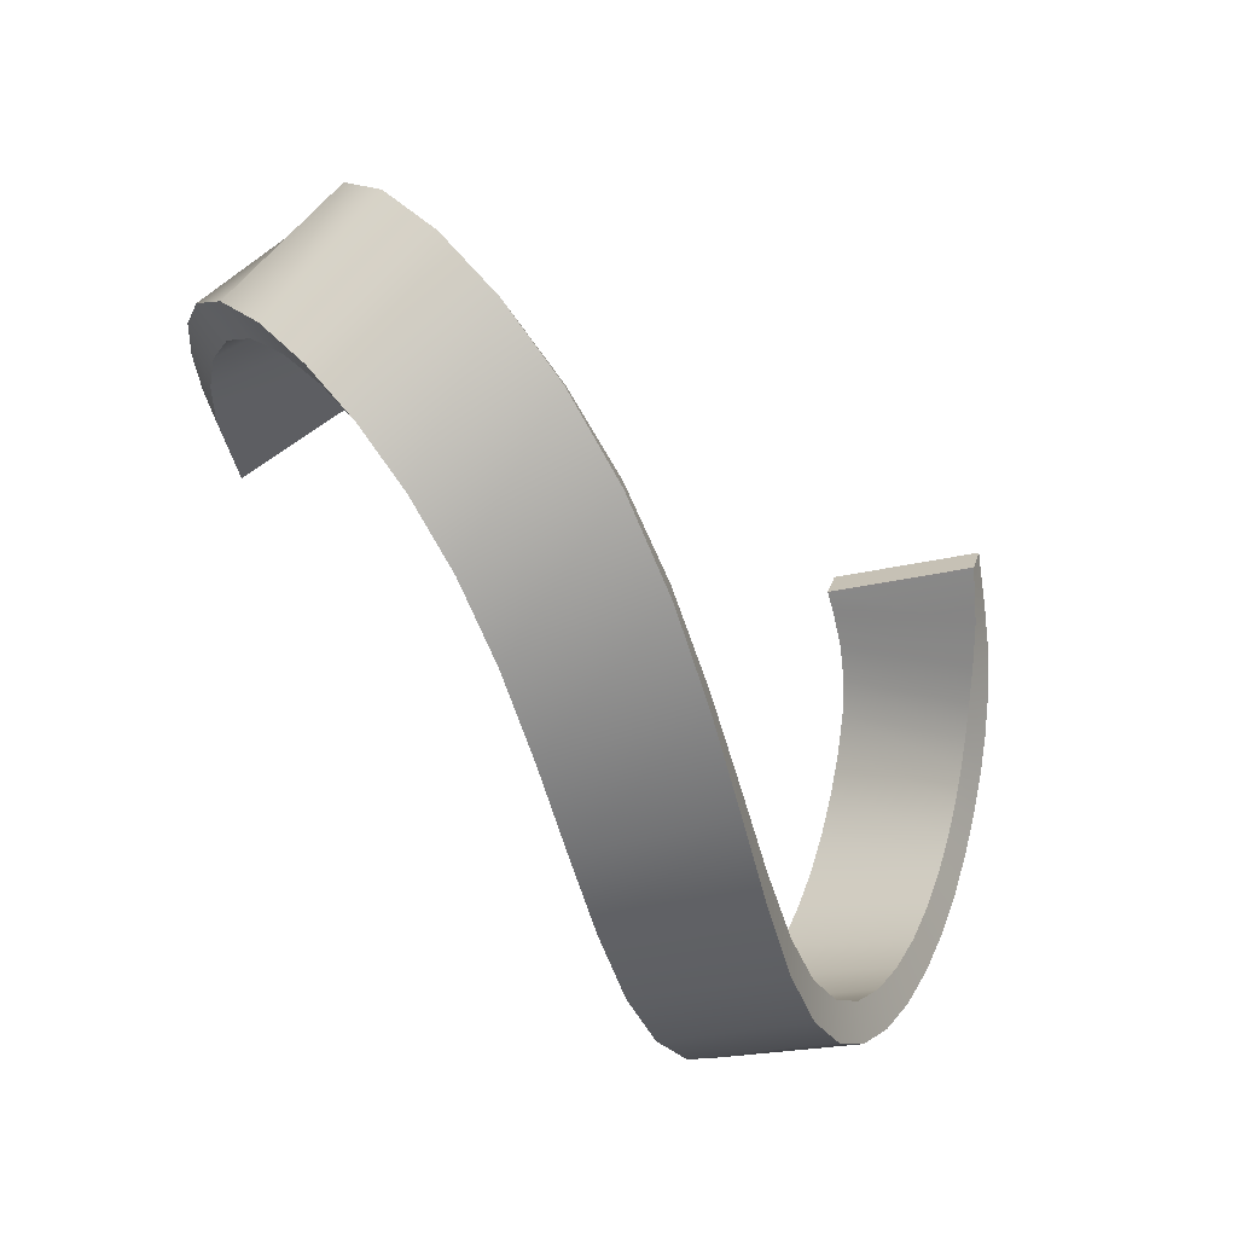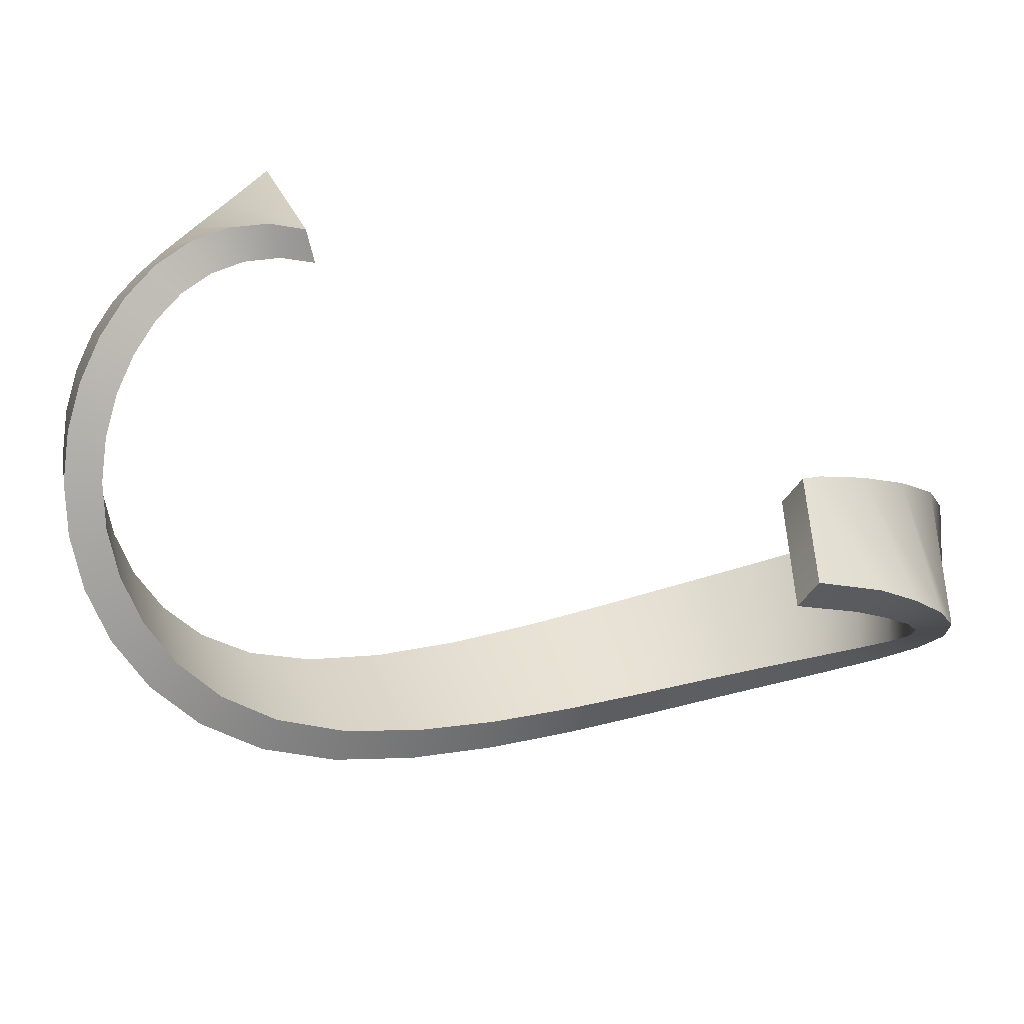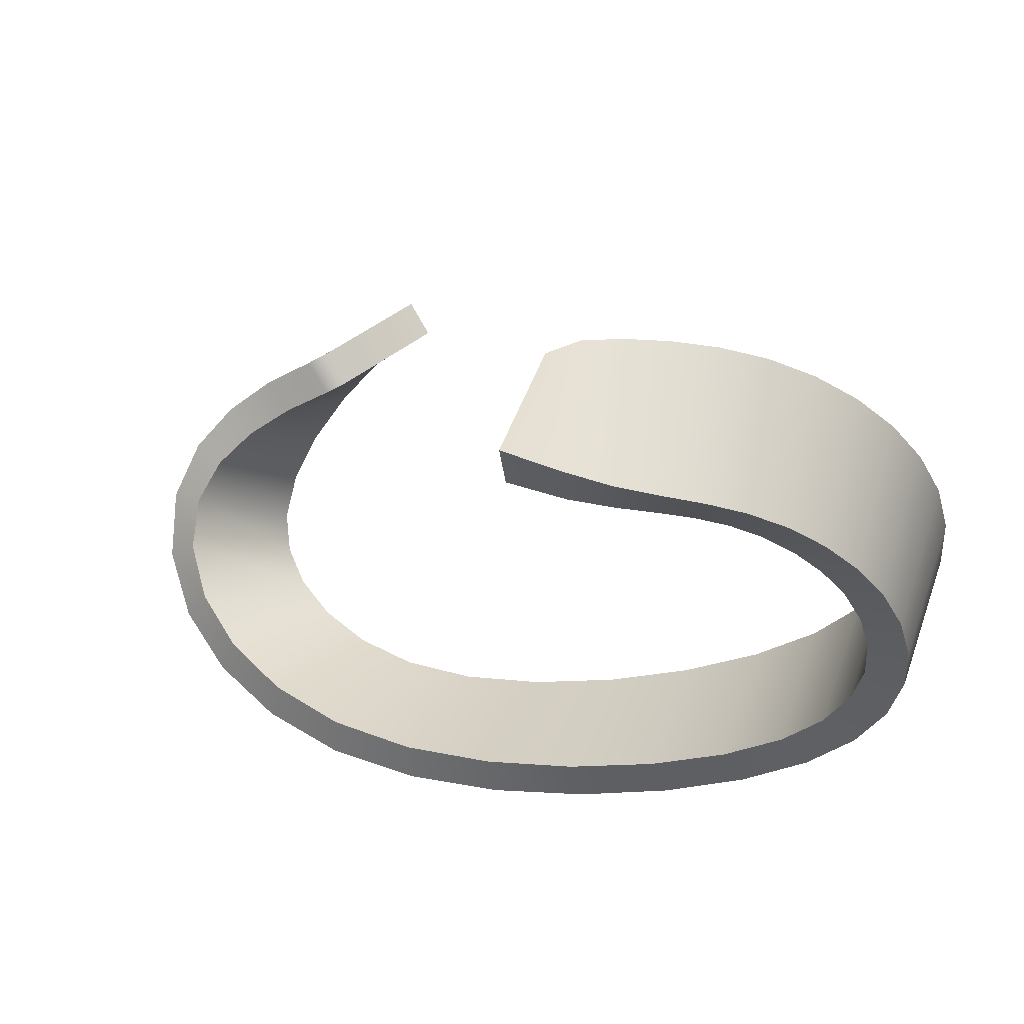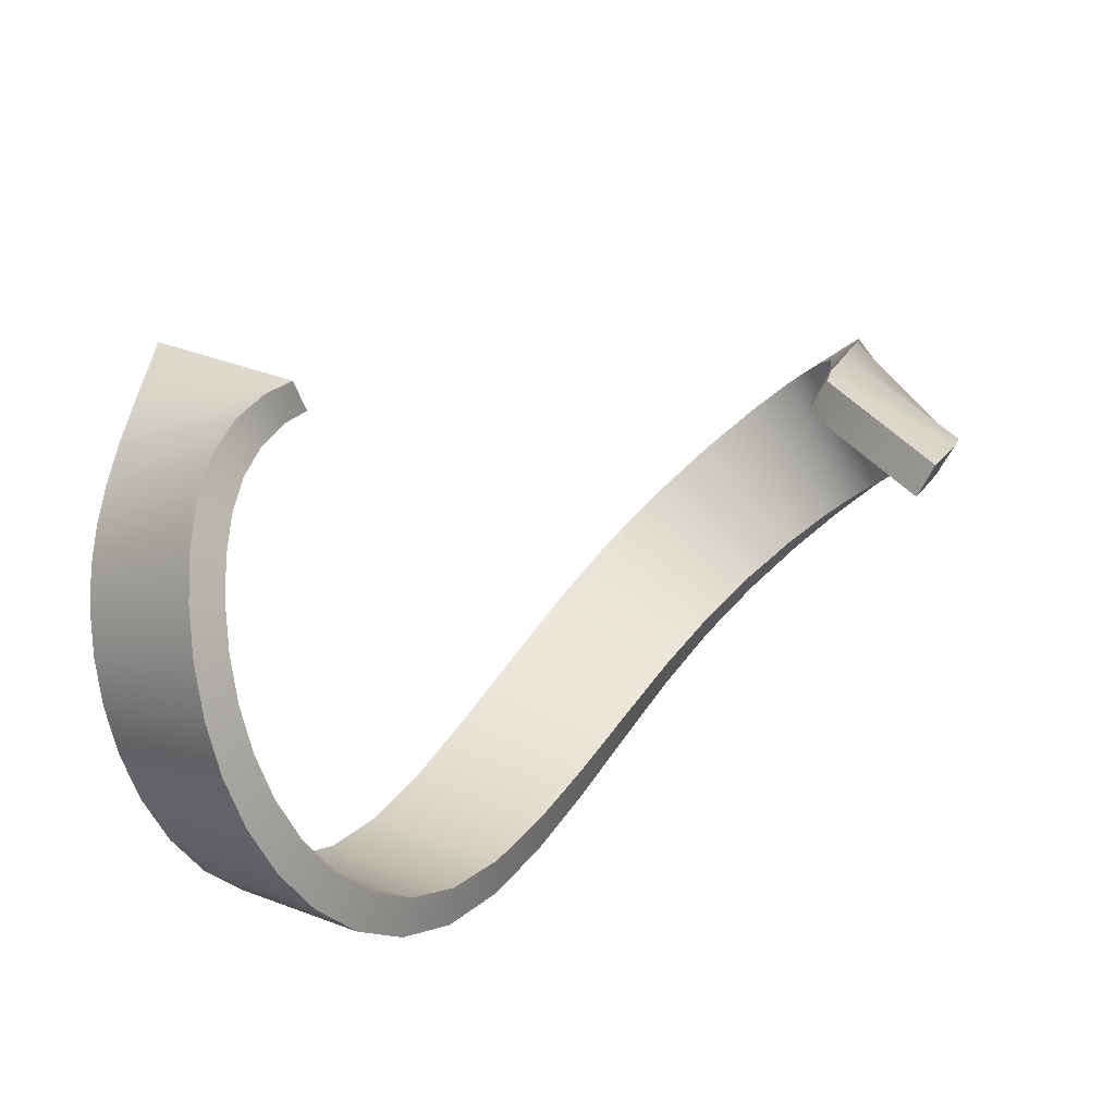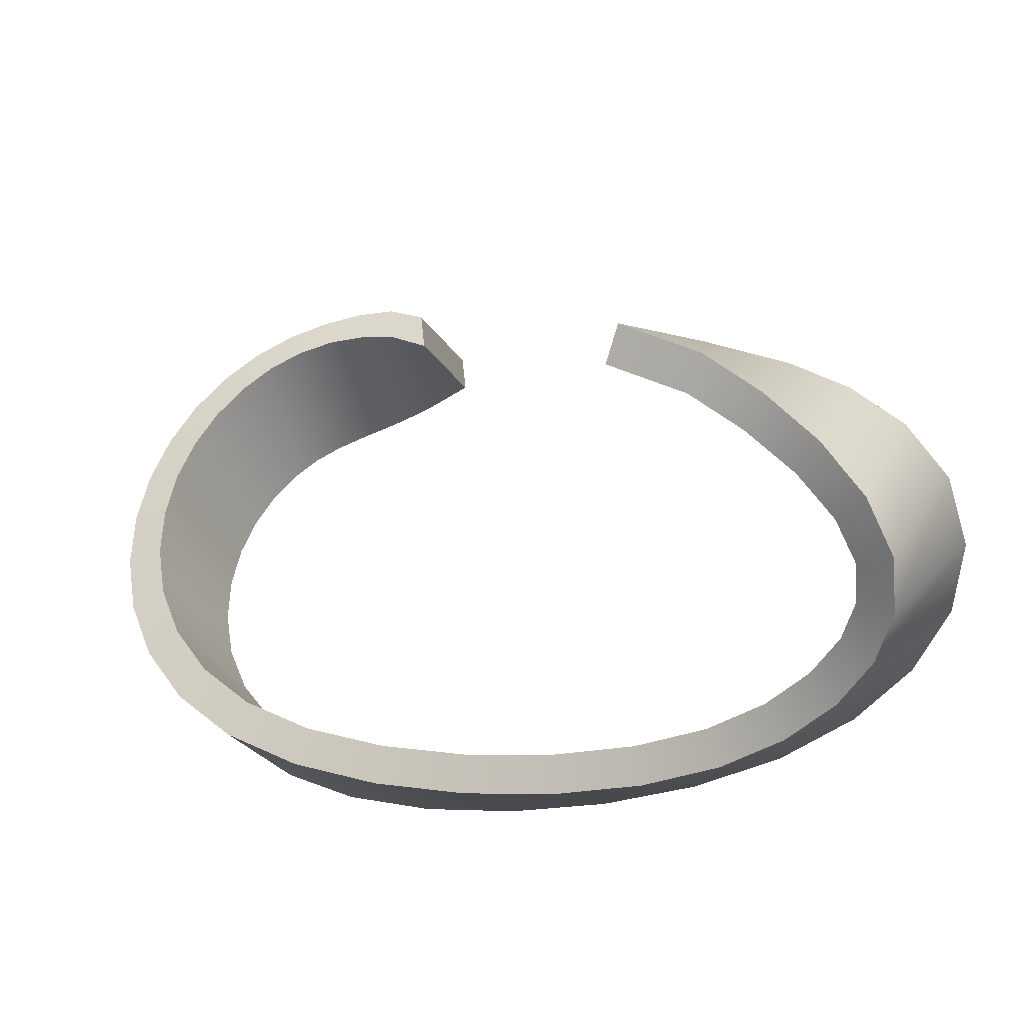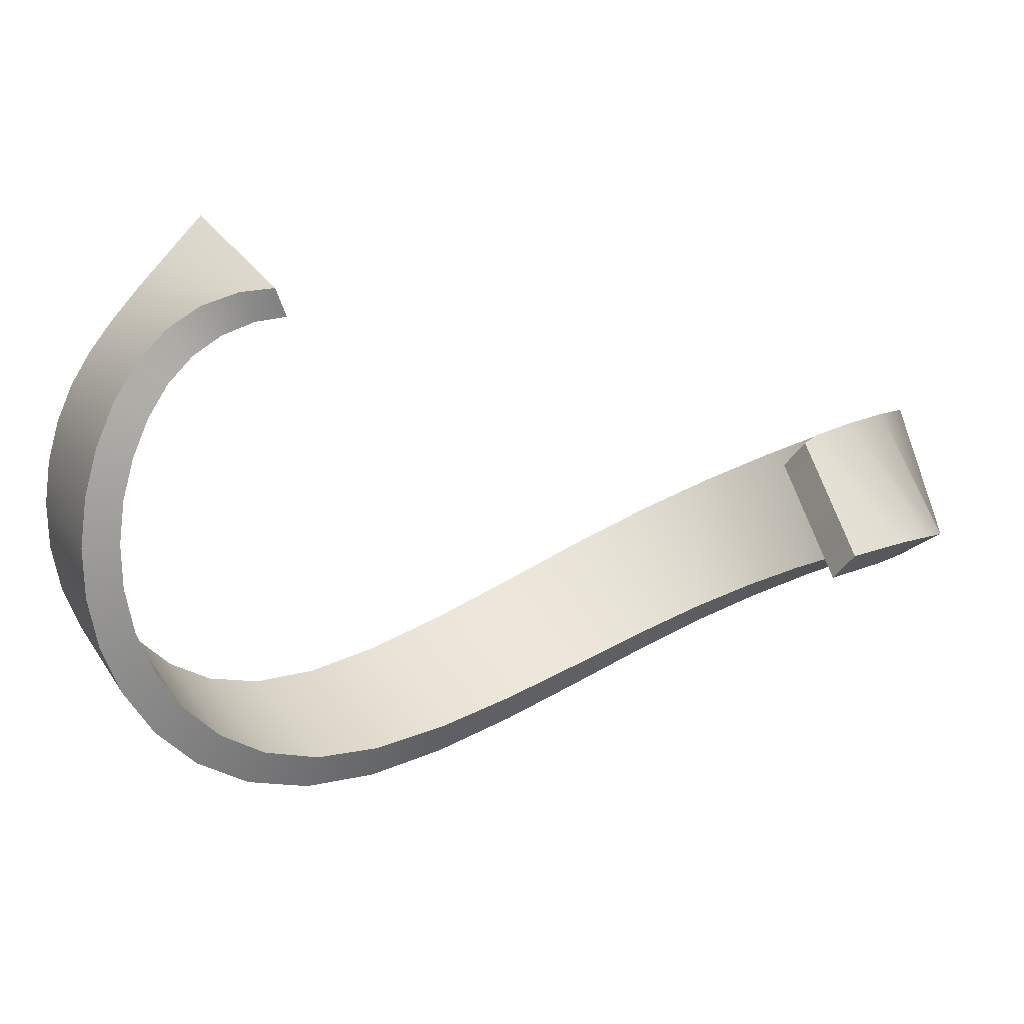
<metadata>
{"format":"obj","ext":"obj","renderer":"f3d","projection":"perspective","resolution":1024,"background":"white","views":[{"elev":-61.1,"azim":-94.3,"up":"+Z"},{"elev":39.8,"azim":141.0,"up":"+Z"},{"elev":-59.1,"azim":12.5,"up":"+Y"},{"elev":46.1,"azim":99.4,"up":"+Z"},{"elev":77.1,"azim":177.8,"up":"+Y"},{"elev":50.9,"azim":126.0,"up":"+Z"}]}
</metadata>
<code>
g feather ribbon.001
v -0.784 2.292 0.712
v -0.1096 3.167 0.6023
v -0.6475 3.306 0.3341
v -0.9577 2.292 0.6602
v -1.02 3.312 0.05807
v -1.339 2.36 0.5315
v -1.359 3.257 -0.2438
v -1.718 2.399 0.3623
v -1.622 3.137 -0.547
v -2.057 2.387 0.1465
v -1.767 2.961 -0.8216
v -2.319 2.293 -0.1271
v -1.784 2.744 -1.053
v -2.443 2.082 -0.4534
v -1.694 2.493 -1.26
v -2.399 1.775 -0.7902
v -1.501 2.211 -1.451
v -2.193 1.417 -1.101
v -1.201 1.911 -1.617
v -1.841 1.04 -1.368
v -0.7941 1.613 -1.742
v -1.356 0.67 -1.579
v -0.2783 1.333 -1.813
v -0.757 0.3353 -1.725
v 0.3278 1.072 -1.82
v -0.08881 0.04335 -1.801
v 0.9785 0.8264 -1.764
v 0.5987 -0.2156 -1.808
v 1.624 0.5921 -1.641
v 1.26 -0.4512 -1.745
v 2.218 0.3625 -1.451
v 1.845 -0.6706 -1.612
v 2.71 0.1315 -1.192
v 2.311 -0.8808 -1.411
v 3.076 -0.09885 -0.8736
v 2.65 -1.086 -1.149
v 3.323 -0.3207 -0.5151
v 2.878 -1.283 -0.8416
v 3.465 -0.5281 -0.1351
v 3.009 -1.469 -0.5073
v 3.517 -0.716 0.2486
v 3.058 -1.638 -0.1643
v 3.493 -0.8792 0.6191
v 3.036 -1.785 0.1683
v 3.405 -1.015 0.9645
v 2.958 -1.906 0.4758
v 3.263 -1.126 1.279
v 2.833 -2.003 0.7524
v 3.077 -1.211 1.559
v 2.672 -2.076 0.9933
v 2.856 -1.273 1.797
v 2.487 -2.128 1.194
v 2.61 -1.312 1.989
v 2.287 -2.16 1.349
v 2.348 -1.326 2.126
v 2.075 -2.176 1.466
v 2.077 -1.309 2.206
v 1.842 -2.184 1.564
v 1.8 -1.256 2.228
v 1.578 -2.187 1.665
v 1.514 -1.171 2.189
v 1.279 -2.182 1.794
v 1.248 -1.085 2.076
v 0.9096 -2.138 1.983
v -0.8784 2.4 0.9695
v -0.7523 3.427 0.5818
v -0.2041 3.275 0.8598
v -1.063 2.413 0.9074
v -1.145 3.464 0.2776
v -1.464 2.512 0.751
v -1.511 3.442 -0.07121
v -1.869 2.584 0.5349
v -1.812 3.339 -0.4461
v -2.247 2.589 0.2473
v -1.997 3.145 -0.8241
v -2.549 2.478 -0.1296
v -2.023 2.876 -1.166
v -2.682 2.215 -0.5659
v -1.904 2.572 -1.452
v -2.609 1.854 -0.982
v -1.669 2.251 -1.69
v -2.36 1.457 -1.34
v -1.324 1.925 -1.884
v -1.965 1.054 -1.635
v -0.8747 1.613 -2.026
v -1.437 0.6694 -1.863
v -0.3188 1.327 -2.105
v -0.7975 0.3297 -2.018
v 0.3223 1.069 -2.115
v -0.09431 0.04022 -2.096
v 1.006 0.8288 -2.057
v 0.6258 -0.2132 -2.102
v 1.686 0.5986 -1.929
v 1.322 -0.4447 -2.033
v 2.322 0.3669 -1.727
v 1.95 -0.6662 -1.888
v 2.866 0.1233 -1.443
v 2.467 -0.889 -1.662
v 3.28 -0.129 -1.085
v 2.853 -1.116 -1.36
v 3.563 -0.3773 -0.6772
v 3.118 -1.34 -1.004
v 3.726 -0.6113 -0.2451
v 3.27 -1.552 -0.6173
v 3.786 -0.8233 0.1892
v 3.326 -1.745 -0.2237
v 3.759 -1.008 0.6078
v 3.302 -1.913 0.1569
v 3.659 -1.162 0.9989
v 3.212 -2.052 0.5103
v 3.498 -1.287 1.356
v 3.068 -2.164 0.8295
v 3.286 -1.384 1.674
v 2.881 -2.249 1.109
v 3.033 -1.455 1.947
v 2.664 -2.31 1.344
v 2.748 -1.5 2.169
v 2.425 -2.348 1.53
v 2.443 -1.515 2.332
v 2.17 -2.364 1.672
v 2.133 -1.487 2.435
v 1.898 -2.362 1.793
v 1.829 -1.408 2.479
v 1.607 -2.339 1.916
v 1.533 -1.276 2.464
v 1.299 -2.286 2.069
v 1.268 -1.158 2.361
v 0.9288 -2.211 2.268
v 1.248 -1.085 2.076
v 1.268 -1.158 2.361
v 0.9288 -2.211 2.268
v 0.9096 -2.138 1.983
v 0.9096 -2.138 1.983
v 0.9288 -2.211 2.268
v 1.299 -2.286 2.069
v 1.279 -2.182 1.794
v 1.607 -2.339 1.916
v 1.578 -2.187 1.665
v 1.898 -2.362 1.793
v 1.842 -2.184 1.564
v 2.17 -2.364 1.672
v 2.075 -2.176 1.466
v 2.425 -2.348 1.53
v 2.287 -2.16 1.349
v 2.664 -2.31 1.344
v 2.487 -2.128 1.194
v 2.881 -2.249 1.109
v 2.672 -2.076 0.9933
v 3.068 -2.164 0.8295
v 2.833 -2.003 0.7524
v 3.212 -2.052 0.5103
v 2.958 -1.906 0.4758
v 3.302 -1.913 0.1569
v 3.036 -1.785 0.1683
v 3.326 -1.745 -0.2237
v 3.058 -1.638 -0.1643
v 3.27 -1.552 -0.6173
v 3.009 -1.469 -0.5073
v 3.118 -1.34 -1.004
v 2.878 -1.283 -0.8416
v 2.853 -1.116 -1.36
v 2.65 -1.086 -1.149
v 2.467 -0.889 -1.662
v 2.311 -0.8808 -1.411
v 1.95 -0.6662 -1.888
v 1.845 -0.6706 -1.612
v 1.322 -0.4447 -2.033
v 1.26 -0.4512 -1.745
v 0.6258 -0.2132 -2.102
v 0.5987 -0.2156 -1.808
v -0.09431 0.04022 -2.096
v -0.08881 0.04335 -1.801
v -0.7975 0.3297 -2.018
v -0.757 0.3353 -1.725
v -1.437 0.6694 -1.863
v -1.356 0.67 -1.579
v -1.965 1.054 -1.635
v -1.841 1.04 -1.368
v -2.36 1.457 -1.34
v -2.193 1.417 -1.101
v -2.609 1.854 -0.982
v -2.399 1.775 -0.7902
v -2.682 2.215 -0.5659
v -2.443 2.082 -0.4534
v -2.549 2.478 -0.1296
v -2.319 2.293 -0.1271
v -2.247 2.589 0.2473
v -2.057 2.387 0.1465
v -1.869 2.584 0.5349
v -1.718 2.399 0.3623
v -1.464 2.512 0.751
v -1.339 2.36 0.5315
v -1.063 2.413 0.9074
v -0.9577 2.292 0.6602
v -0.8784 2.4 0.9695
v -0.784 2.292 0.712
v -0.2041 3.275 0.8598
v -0.1096 3.167 0.6023
v 1.514 -1.171 2.189
v 1.268 -1.158 2.361
v 1.248 -1.085 2.076
v 1.533 -1.276 2.464
v 1.8 -1.256 2.228
v 1.829 -1.408 2.479
v 2.077 -1.309 2.206
v 2.133 -1.487 2.435
v 2.348 -1.326 2.126
v 2.443 -1.515 2.332
v 2.61 -1.312 1.989
v 2.748 -1.5 2.169
v 2.856 -1.273 1.797
v 3.033 -1.455 1.947
v 3.077 -1.211 1.559
v 3.286 -1.384 1.674
v 3.263 -1.126 1.279
v 3.498 -1.287 1.356
v 3.405 -1.015 0.9645
v 3.659 -1.162 0.9989
v 3.493 -0.8792 0.6191
v 3.759 -1.008 0.6078
v 3.517 -0.716 0.2486
v 3.786 -0.8233 0.1892
v 3.465 -0.5281 -0.1351
v 3.726 -0.6113 -0.2451
v 3.323 -0.3207 -0.5151
v 3.563 -0.3773 -0.6772
v 3.076 -0.09885 -0.8736
v 3.28 -0.129 -1.085
v 2.71 0.1315 -1.192
v 2.866 0.1233 -1.443
v 2.218 0.3625 -1.451
v 2.322 0.3669 -1.727
v 1.624 0.5921 -1.641
v 1.686 0.5986 -1.929
v 0.9785 0.8264 -1.764
v 1.006 0.8288 -2.057
v 0.3278 1.072 -1.82
v 0.3223 1.069 -2.115
v -0.2783 1.333 -1.813
v -0.3188 1.327 -2.105
v -0.7941 1.613 -1.742
v -0.8747 1.613 -2.026
v -1.201 1.911 -1.617
v -1.324 1.925 -1.884
v -1.501 2.211 -1.451
v -1.669 2.251 -1.69
v -1.694 2.493 -1.26
v -1.904 2.572 -1.452
v -1.784 2.744 -1.053
v -2.023 2.876 -1.166
v -1.767 2.961 -0.8216
v -1.997 3.145 -0.8241
v -1.622 3.137 -0.547
v -1.812 3.339 -0.4461
v -1.359 3.257 -0.2438
v -1.511 3.442 -0.07121
v -1.02 3.312 0.05807
v -1.145 3.464 0.2776
v -0.6475 3.306 0.3341
v -0.7523 3.427 0.5818
v -0.1096 3.167 0.6023
v -0.2041 3.275 0.8598
g feather ribbon.001_0
f 3 2 1
f 4 3 1
f 5 3 4
f 6 5 4
f 7 5 6
f 8 7 6
f 9 7 8
f 10 9 8
f 11 9 10
f 12 11 10
f 13 11 12
f 14 13 12
f 15 13 14
f 16 15 14
f 17 15 16
f 18 17 16
f 19 17 18
f 20 19 18
f 21 19 20
f 22 21 20
f 23 21 22
f 24 23 22
f 25 23 24
f 26 25 24
f 27 25 26
f 28 27 26
f 29 27 28
f 30 29 28
f 31 29 30
f 32 31 30
f 33 31 32
f 34 33 32
f 35 33 34
f 36 35 34
f 37 35 36
f 38 37 36
f 39 37 38
f 40 39 38
f 41 39 40
f 42 41 40
f 43 41 42
f 44 43 42
f 45 43 44
f 46 45 44
f 47 45 46
f 48 47 46
f 49 47 48
f 50 49 48
f 51 49 50
f 52 51 50
f 53 51 52
f 54 53 52
f 55 53 54
f 56 55 54
f 57 55 56
f 58 57 56
f 59 57 58
f 60 59 58
f 61 59 60
f 62 61 60
f 63 61 62
f 64 63 62
f 67 66 65
f 66 68 65
f 66 69 68
f 69 70 68
f 69 71 70
f 71 72 70
f 71 73 72
f 73 74 72
f 73 75 74
f 75 76 74
f 75 77 76
f 77 78 76
f 77 79 78
f 79 80 78
f 79 81 80
f 81 82 80
f 81 83 82
f 83 84 82
f 83 85 84
f 85 86 84
f 85 87 86
f 87 88 86
f 87 89 88
f 89 90 88
f 89 91 90
f 91 92 90
f 91 93 92
f 93 94 92
f 93 95 94
f 95 96 94
f 95 97 96
f 97 98 96
f 97 99 98
f 99 100 98
f 99 101 100
f 101 102 100
f 101 103 102
f 103 104 102
f 103 105 104
f 105 106 104
f 105 107 106
f 107 108 106
f 107 109 108
f 109 110 108
f 109 111 110
f 111 112 110
f 111 113 112
f 113 114 112
f 113 115 114
f 115 116 114
f 115 117 116
f 117 118 116
f 117 119 118
f 119 120 118
f 119 121 120
f 121 122 120
f 121 123 122
f 123 124 122
f 123 125 124
f 125 126 124
f 125 127 126
f 127 128 126
f 131 130 129
f 132 131 129
f 135 134 133
f 136 135 133
f 137 135 136
f 138 137 136
f 139 137 138
f 140 139 138
f 141 139 140
f 142 141 140
f 143 141 142
f 144 143 142
f 145 143 144
f 146 145 144
f 147 145 146
f 148 147 146
f 149 147 148
f 150 149 148
f 151 149 150
f 152 151 150
f 153 151 152
f 154 153 152
f 155 153 154
f 156 155 154
f 157 155 156
f 158 157 156
f 159 157 158
f 160 159 158
f 161 159 160
f 162 161 160
f 163 161 162
f 164 163 162
f 165 163 164
f 166 165 164
f 167 165 166
f 168 167 166
f 169 167 168
f 170 169 168
f 171 169 170
f 172 171 170
f 173 171 172
f 174 173 172
f 175 173 174
f 176 175 174
f 177 175 176
f 178 177 176
f 179 177 178
f 180 179 178
f 181 179 180
f 182 181 180
f 183 181 182
f 184 183 182
f 185 183 184
f 186 185 184
f 187 185 186
f 188 187 186
f 189 187 188
f 190 189 188
f 191 189 190
f 192 191 190
f 193 191 192
f 194 193 192
f 195 193 194
f 196 195 194
f 197 195 196
f 198 197 196
f 201 200 199
f 200 202 199
f 199 202 203
f 202 204 203
f 203 204 205
f 204 206 205
f 205 206 207
f 206 208 207
f 207 208 209
f 208 210 209
f 209 210 211
f 210 212 211
f 211 212 213
f 212 214 213
f 213 214 215
f 214 216 215
f 215 216 217
f 216 218 217
f 217 218 219
f 218 220 219
f 219 220 221
f 220 222 221
f 221 222 223
f 222 224 223
f 223 224 225
f 224 226 225
f 225 226 227
f 226 228 227
f 227 228 229
f 228 230 229
f 229 230 231
f 230 232 231
f 231 232 233
f 232 234 233
f 233 234 235
f 234 236 235
f 235 236 237
f 236 238 237
f 237 238 239
f 238 240 239
f 239 240 241
f 240 242 241
f 241 242 243
f 242 244 243
f 243 244 245
f 244 246 245
f 245 246 247
f 246 248 247
f 247 248 249
f 248 250 249
f 249 250 251
f 250 252 251
f 251 252 253
f 252 254 253
f 253 254 255
f 254 256 255
f 255 256 257
f 256 258 257
f 257 258 259
f 258 260 259
f 259 260 261
f 260 262 261

</code>
